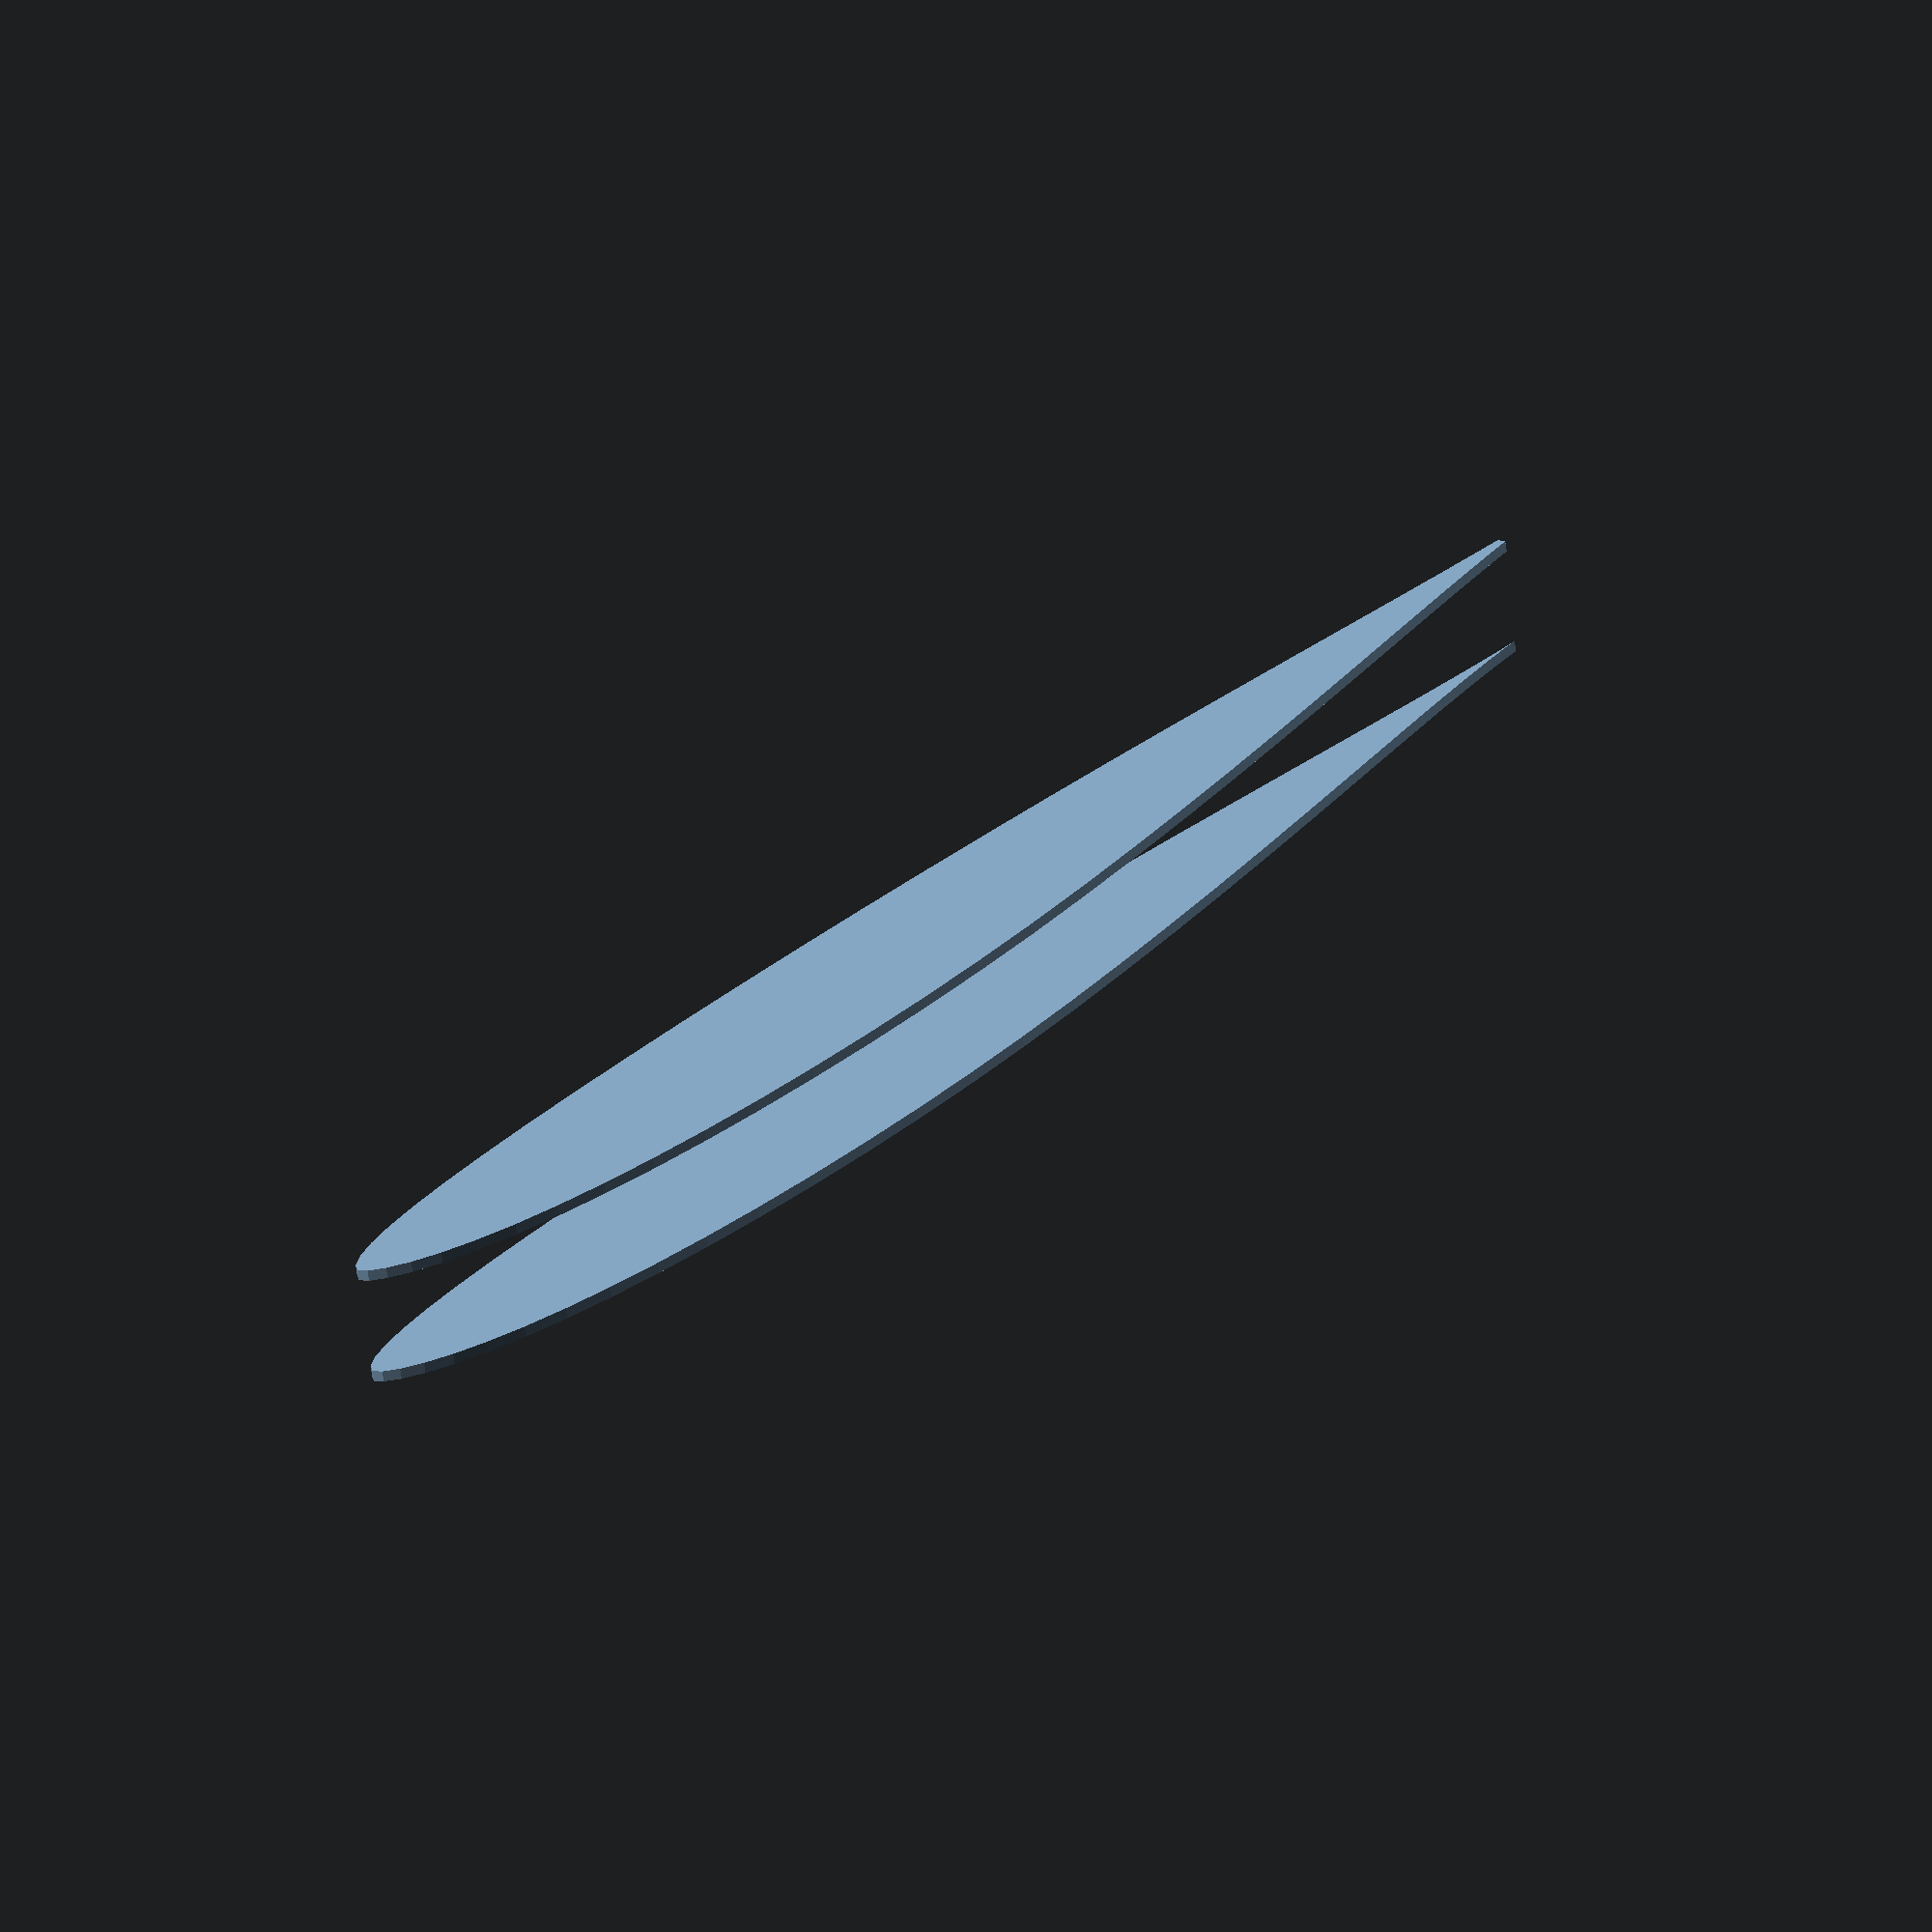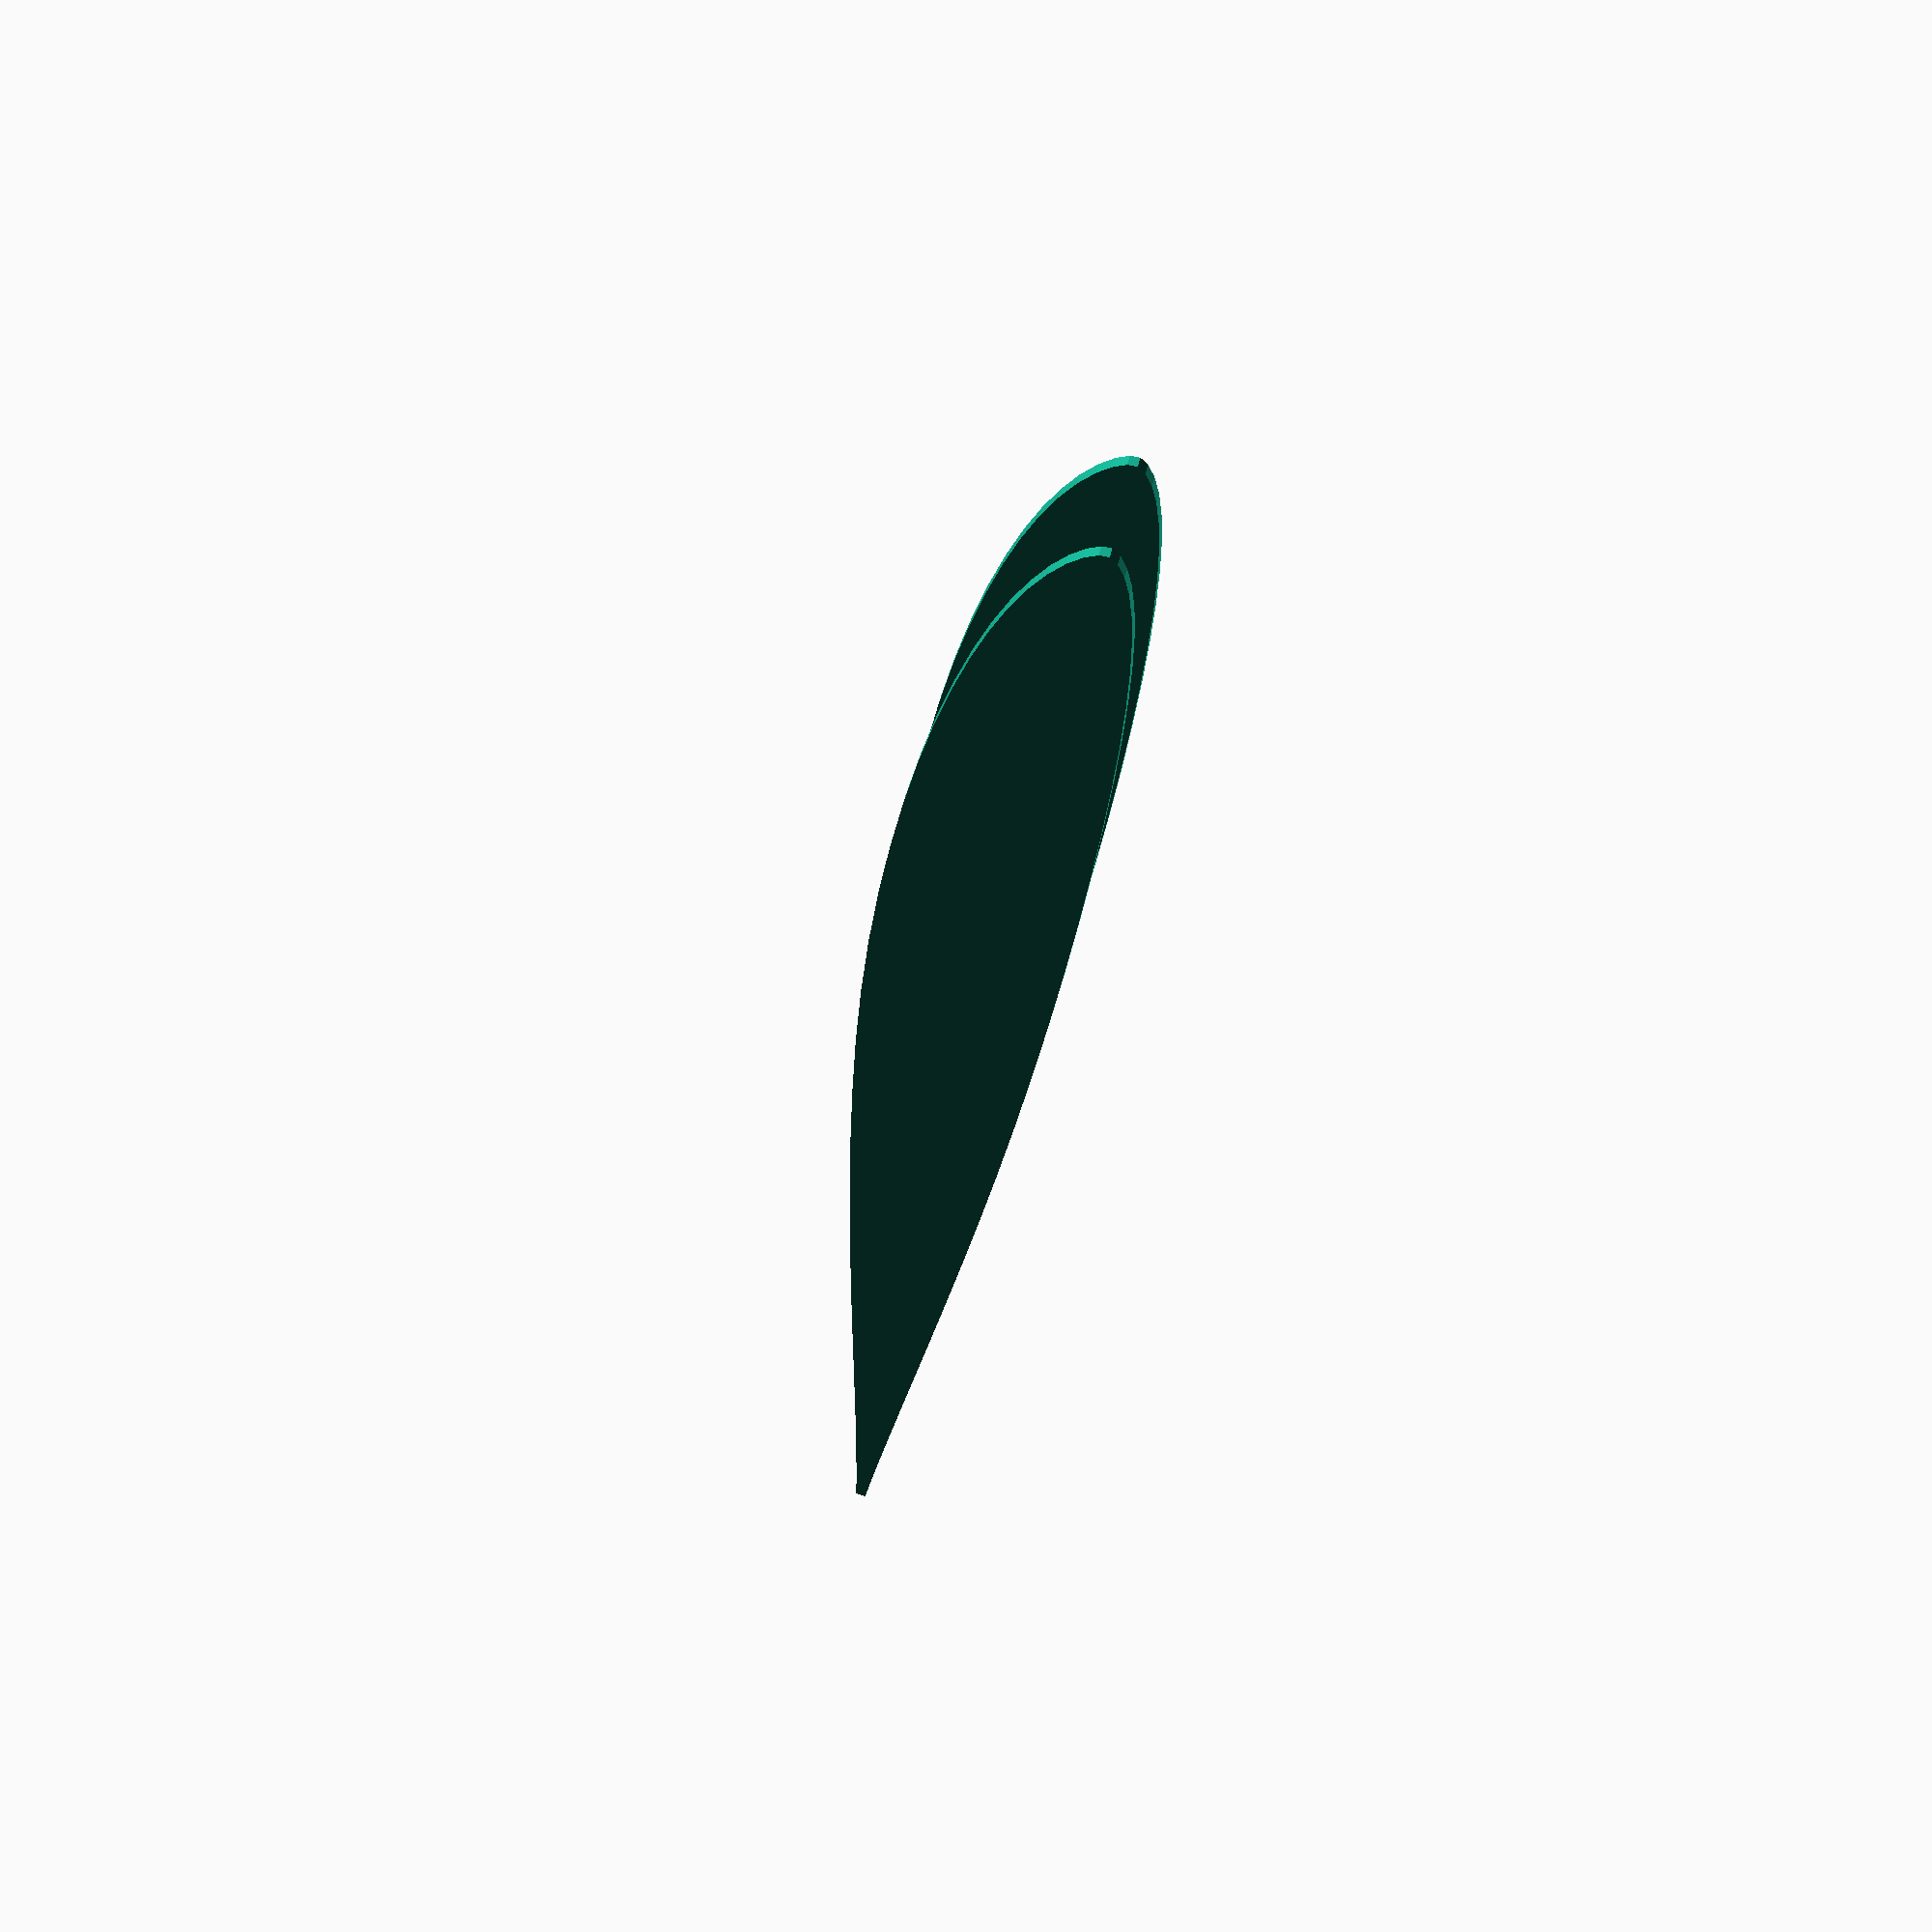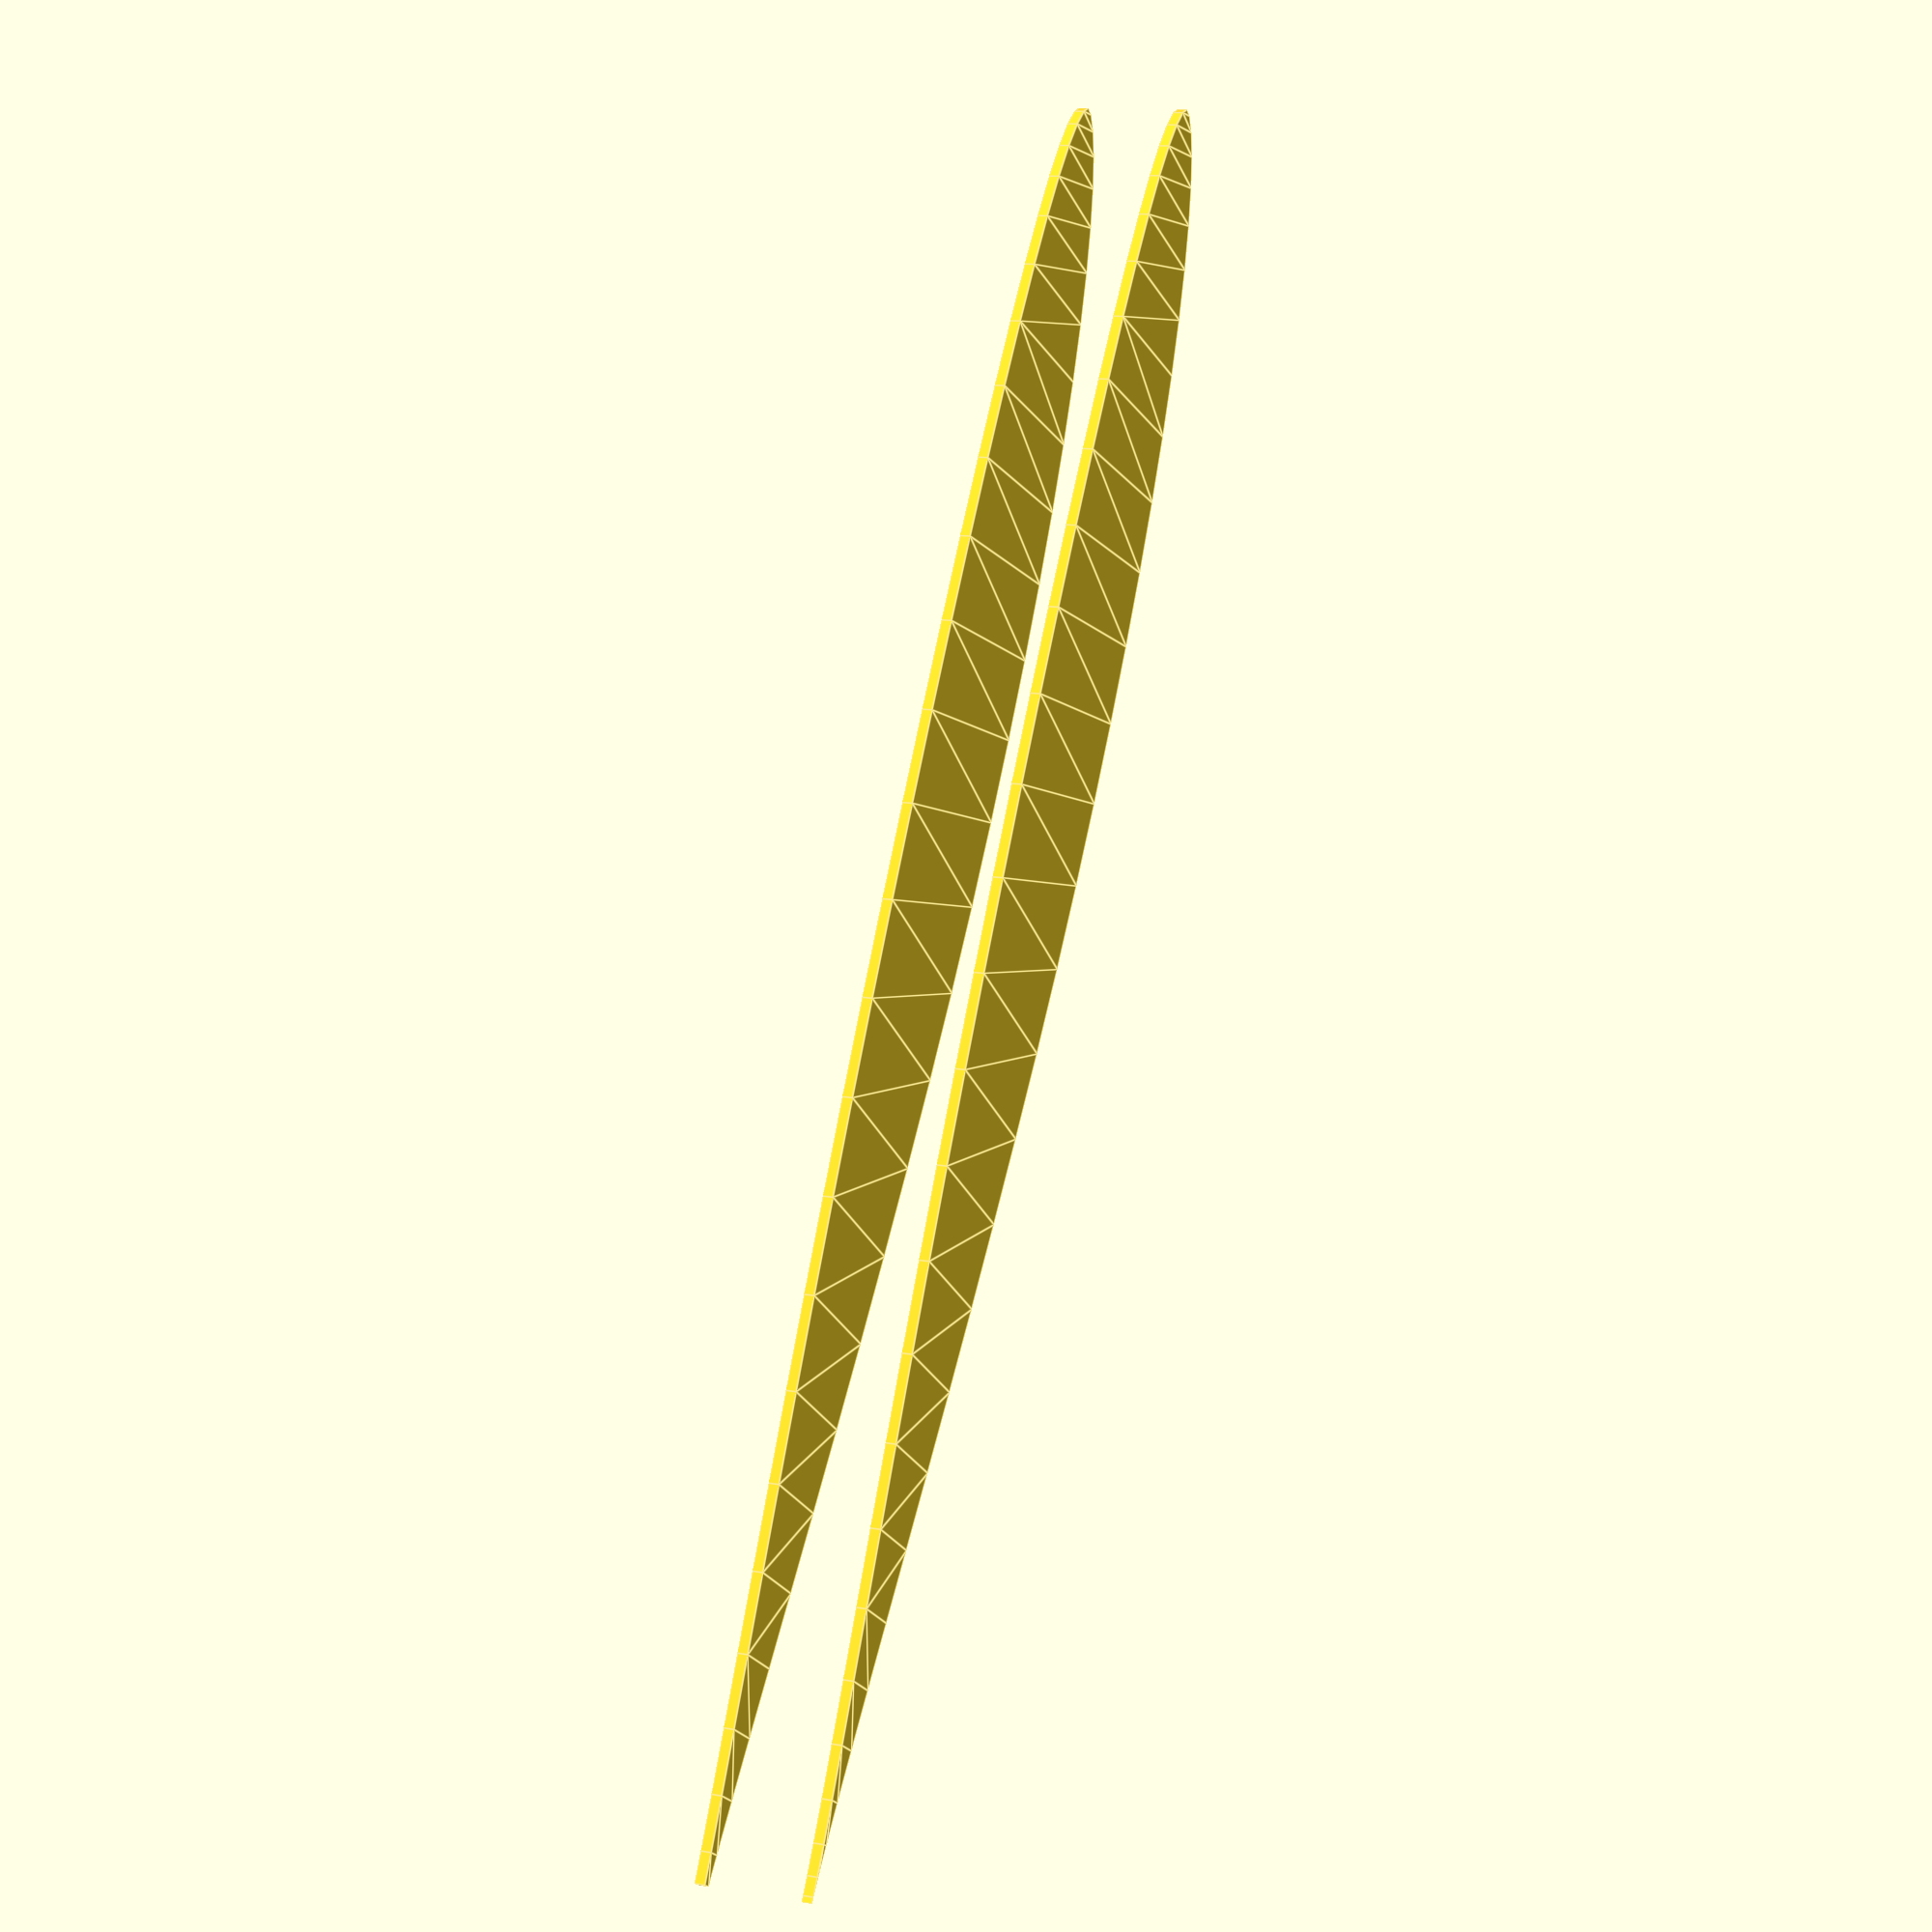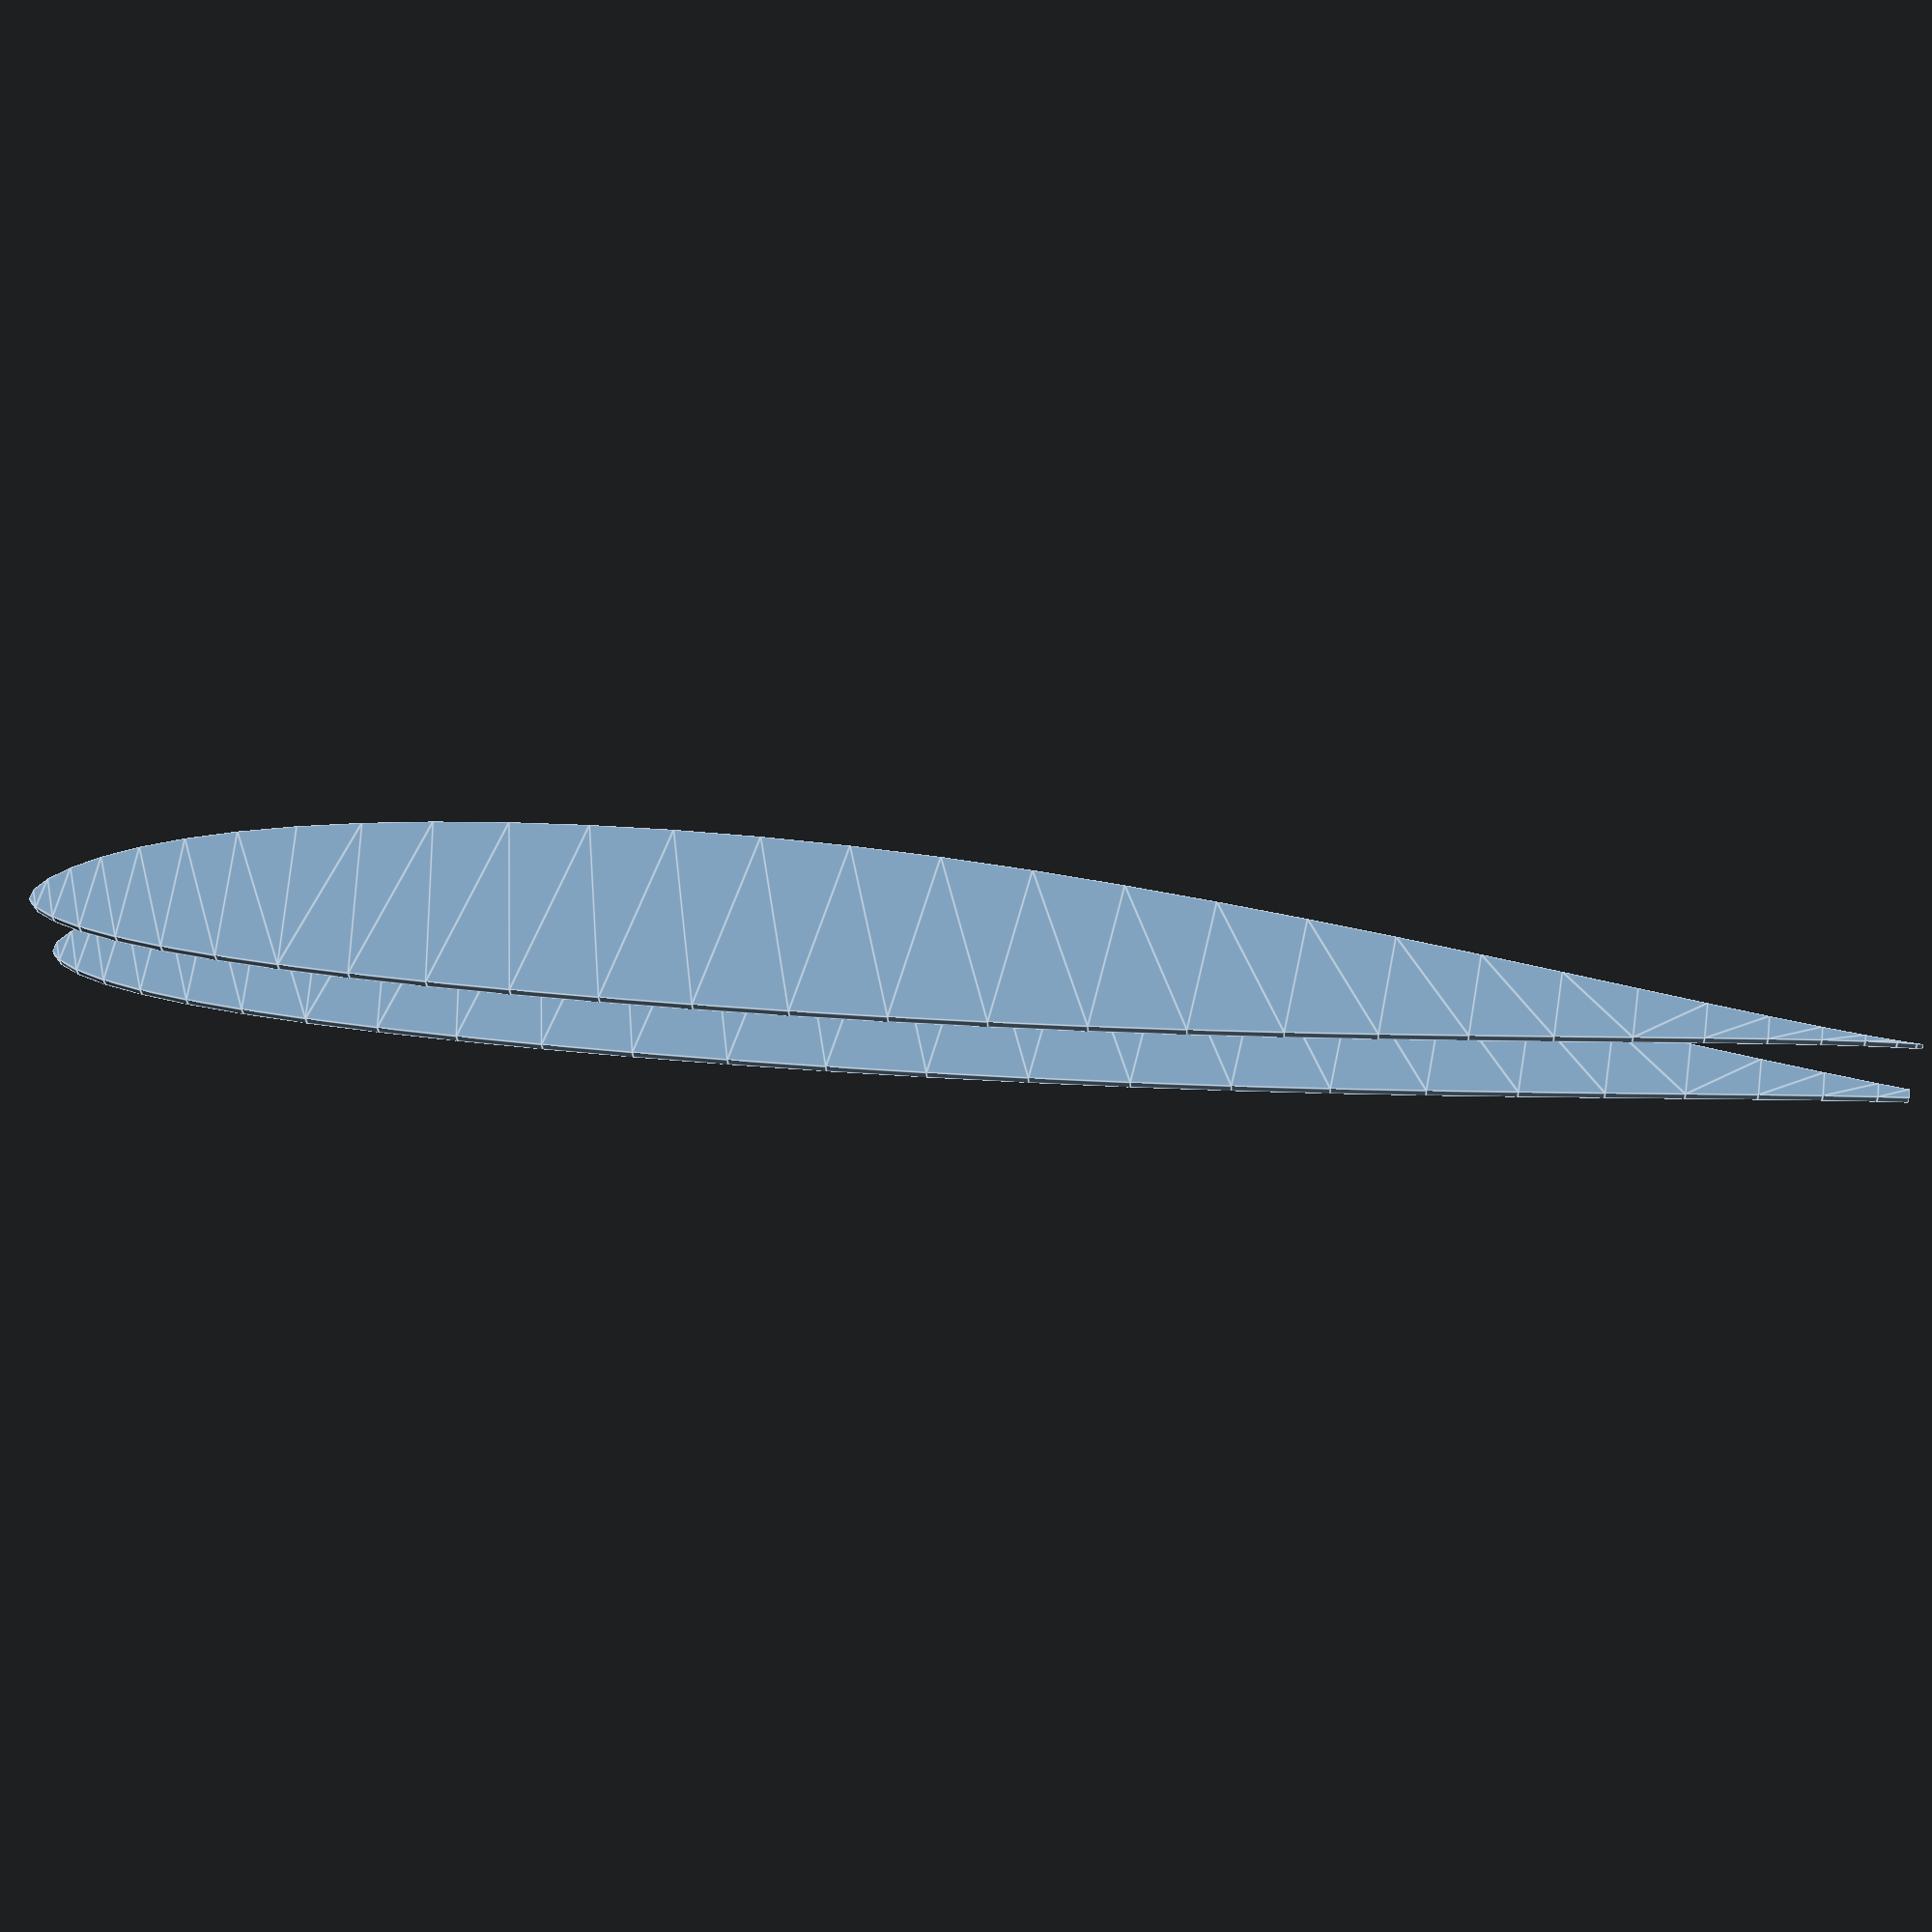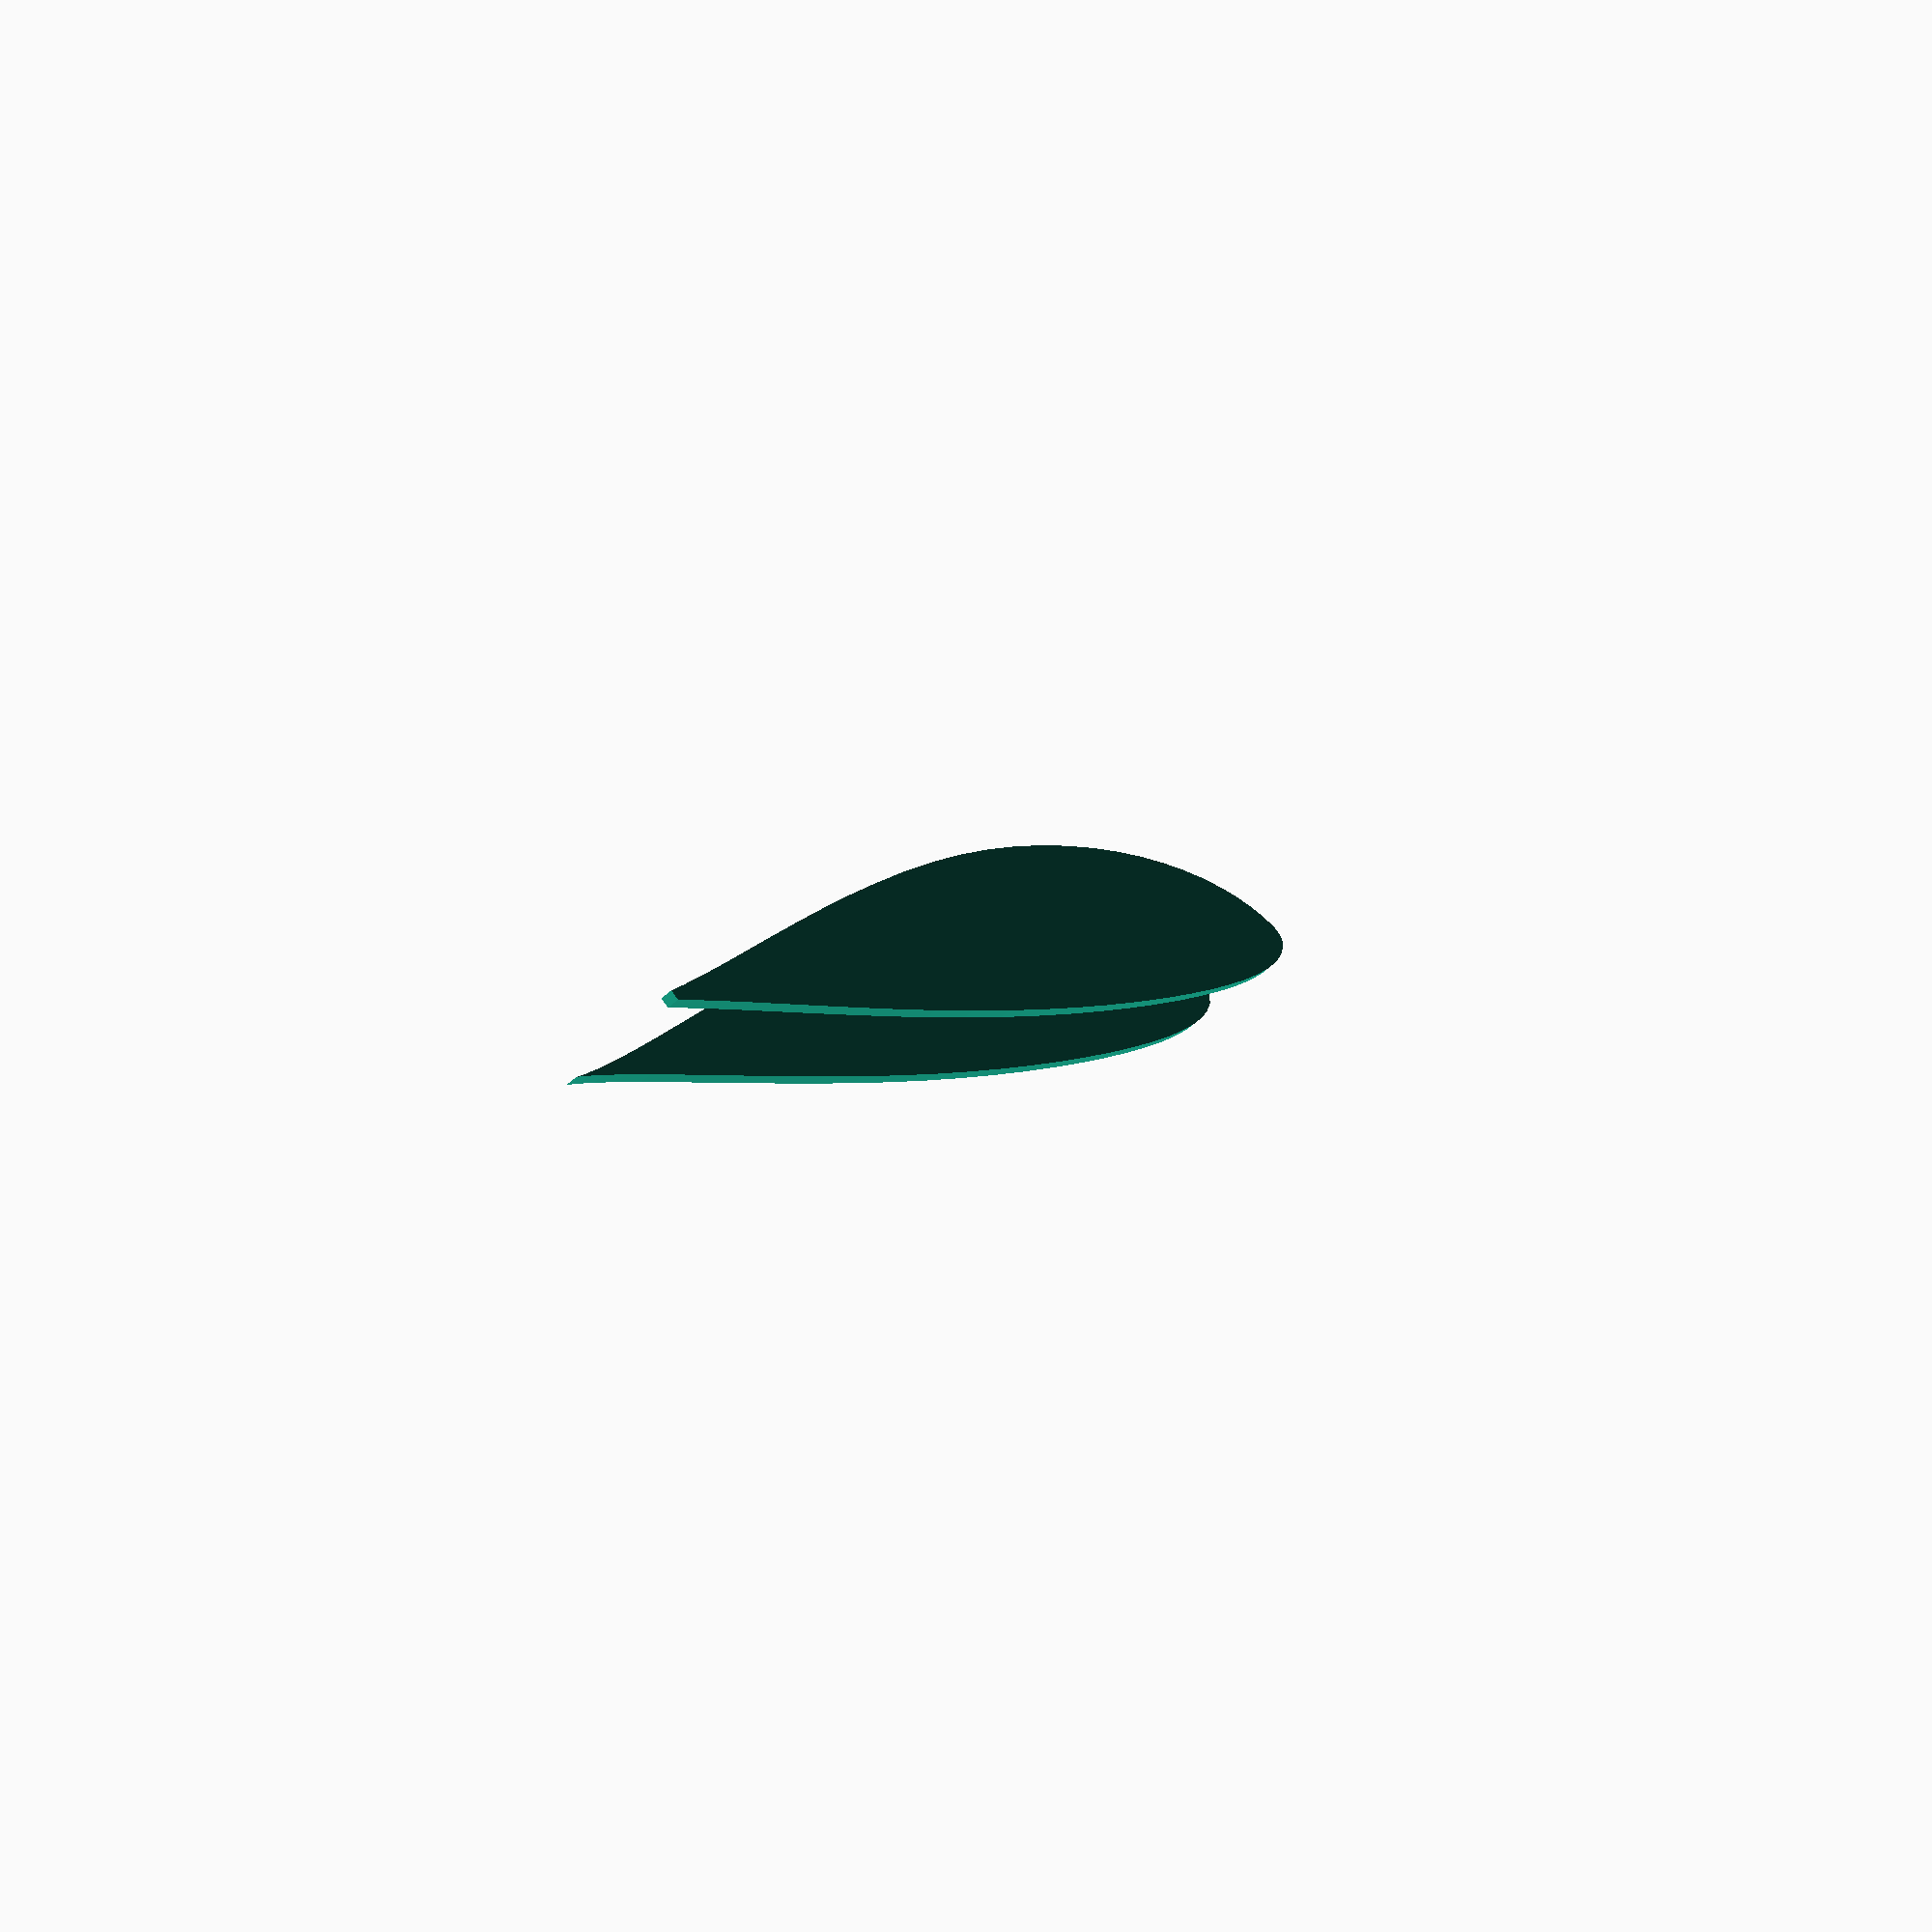
<openscad>
// profiles2.scad, a collection of ideas that were still not used..

// SD6060-104-88 Airfoil Coordinates, source: https://m-selig.ae.illinois.edu/ads/coord/sd6060.dat
sd6060_coords = [
    [1.00000, 0.0],
    [0.99661, 0.00023],
    [0.98660, 0.00108],
    [0.97033, 0.00283],
    [0.94829, 0.00559],
    [0.92100, 0.00941],
    [0.88905, 0.01419],
    [0.85301, 0.01977],
    [0.81346, 0.02595],
    [0.77096, 0.03248],
    [0.72602, 0.03912],
    [0.67917, 0.04563],
    [0.63091, 0.05177],
    [0.58174, 0.05738],
    [0.53222, 0.06225],
    [0.48283, 0.06606],
    [0.43386, 0.06866],
    [0.38566, 0.07003],
    [0.33862, 0.07020],
    [0.29316, 0.06922],
    [0.24976, 0.06715],
    [0.20883, 0.06402],
    [0.17076, 0.05988],
    [0.13589, 0.05480],
    [0.10456, 0.04887],
    [0.07700, 0.04218],
    [0.05344, 0.03486],
    [0.03399, 0.02710],
    [0.01879, 0.01913],
    [0.00790, 0.01132],
    [0.00148, 0.00411],
    [0.00025, -0.00159],
    [0.00495, -0.00647],
    [0.01525, -0.01148],
    [0.03068, -0.01612],
    [0.05114, -0.02025],
    [0.07648, -0.02381],
    [0.10645, -0.02678],
    [0.14078, -0.02919],
    [0.17909, -0.03105],
    [0.22096, -0.03238],
    [0.26592, -0.03321],
    [0.31347, -0.03354],
    [0.36306, -0.03338],
    [0.41413, -0.03273],
    [0.46614, -0.03159],
    [0.51852, -0.02995],
    [0.57073, -0.02784],
    [0.62223, -0.02527],
    [0.67254, -0.02231],
    [0.72116, -0.01906],
    [0.76761, -0.01568],
    [0.81133, -0.01236],
    [0.85176, -0.00922],
    [0.88838, -0.00638],
    [0.92070, -0.00399],
    [0.94818, -0.00214],
    [0.97032, -0.00090],
    [0.98661, -0.00024],
    [0.99662, -0.00002],
    [1.00000, -0.00000]
];

function positive(a) = [for (i = a ) if( i.y >= 0 )i ];     
function negative(a) = [for (i = a ) if( i.y < 0 )i ];
function p(x) = lookup( x, positive(sd6060_coords) );
function n(x) = lookup( x, negative(sd6060_coords) );
function h(x) = p(x) - n(x);
function find_xmin( xmin=1, hmin ) = ( h(xmin) > hmin ) ? xmin : find_xmin( xmin-0.001, hmin ); 
  
hmin = 0.8 / 170; // 2 layer, 170mm 
xmin = find_xmin( 1, hmin );

echo(  h(xmin), xmin, p(xmin), n(xmin) );

sd6060_new = (1/xmin) * [ [xmin,p(xmin)], for (pt=sd6060_coords) if (pt.x<xmin) pt, [xmin,n(xmin)] ];
echo( sd6060_new );

// 2D polygon
polygon(points = 170 * sd6060_new);
translate([0,0,10]) polygon(points = 170 * sd6060_coords);
</openscad>
<views>
elev=246.7 azim=52.3 roll=352.3 proj=o view=wireframe
elev=122.2 azim=262.3 roll=345.3 proj=o view=wireframe
elev=348.1 azim=120.3 roll=293.3 proj=p view=edges
elev=28.2 azim=6.5 roll=2.7 proj=p view=edges
elev=64.8 azim=60.6 roll=130.8 proj=p view=solid
</views>
